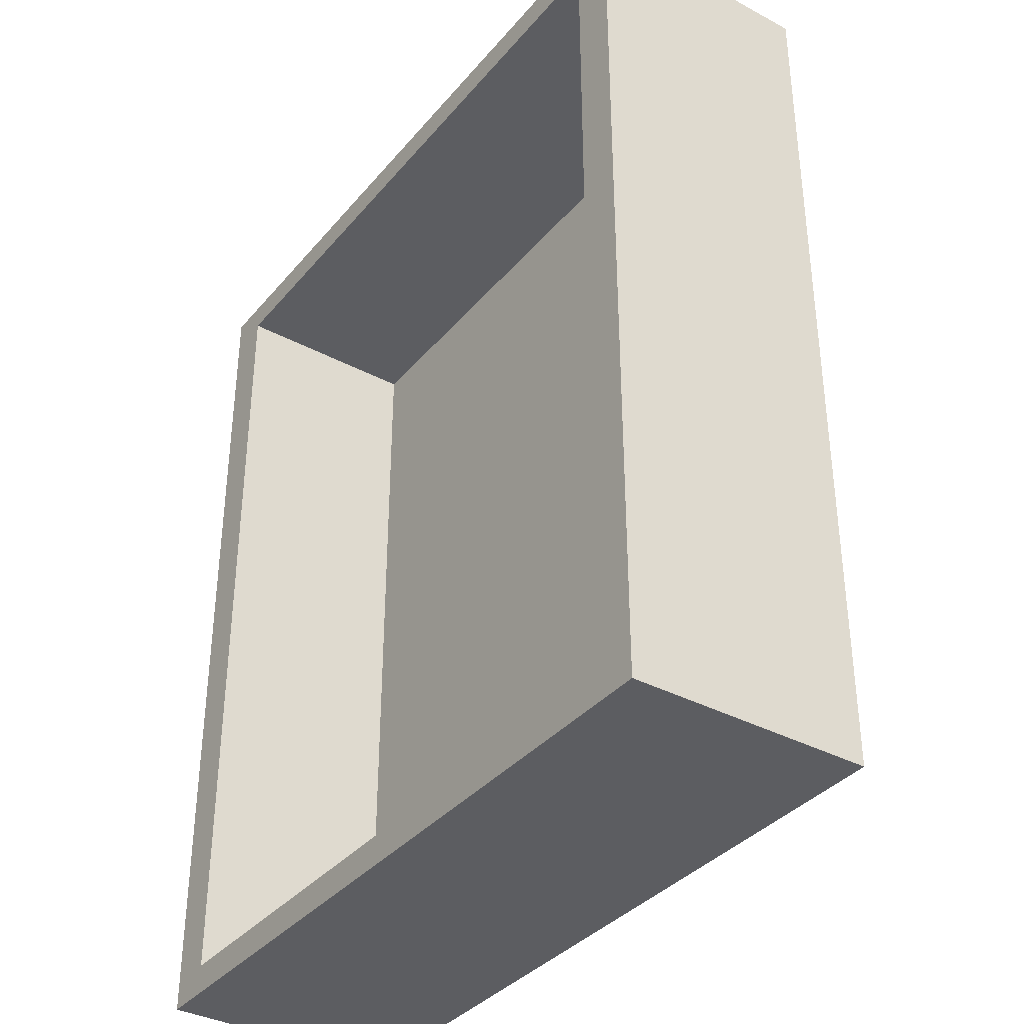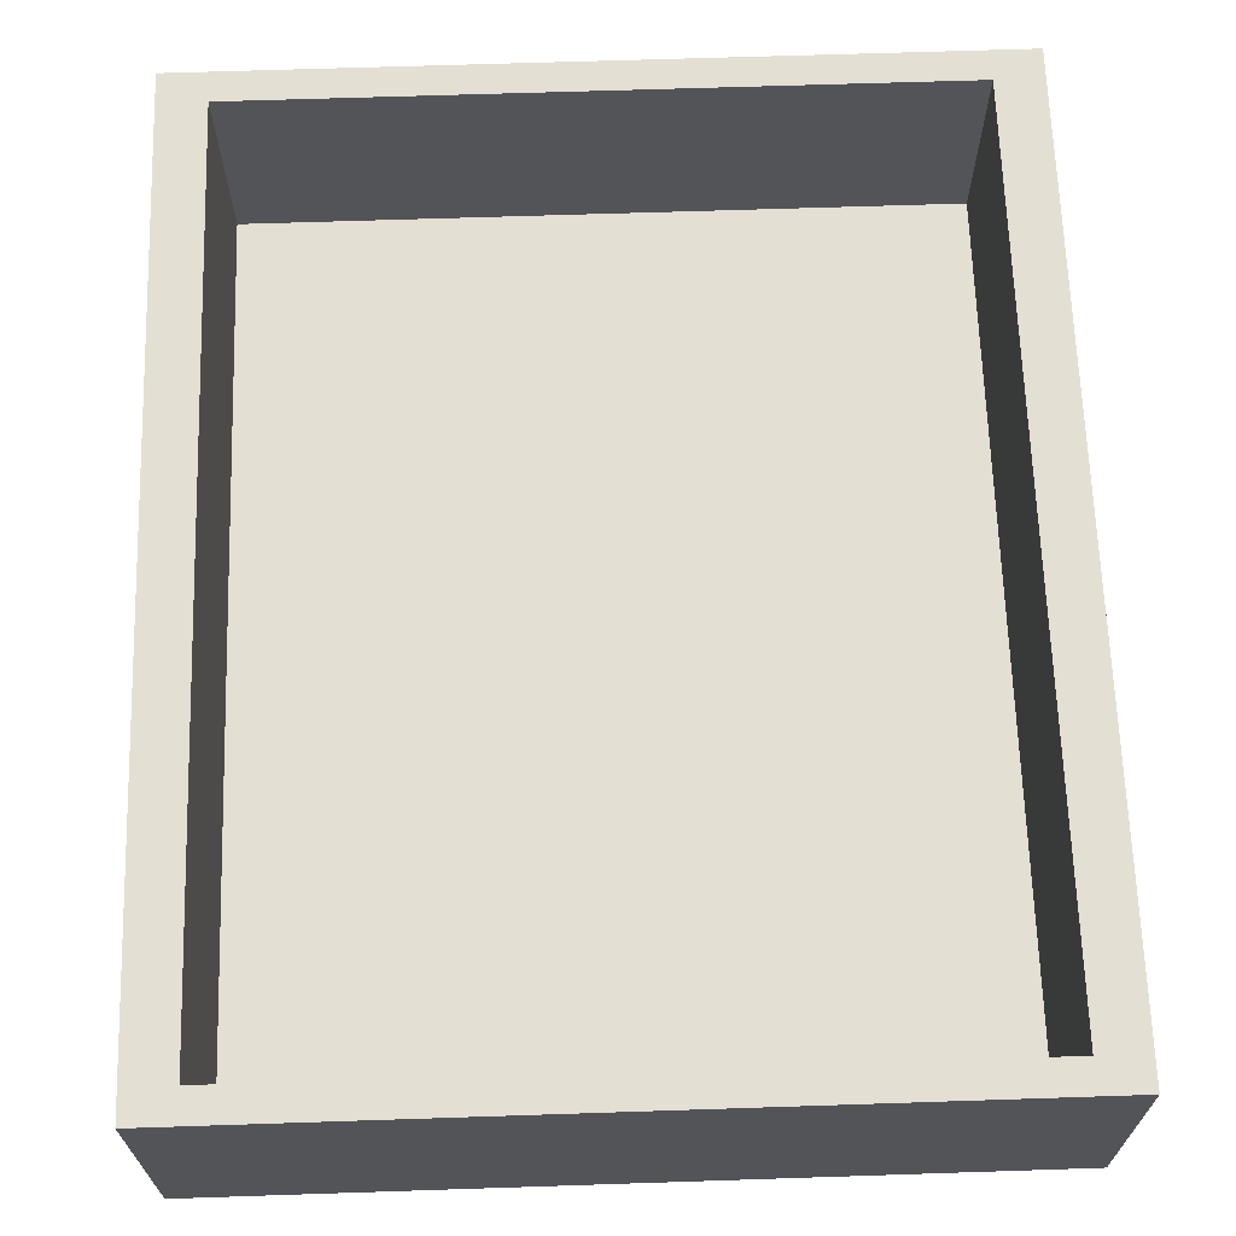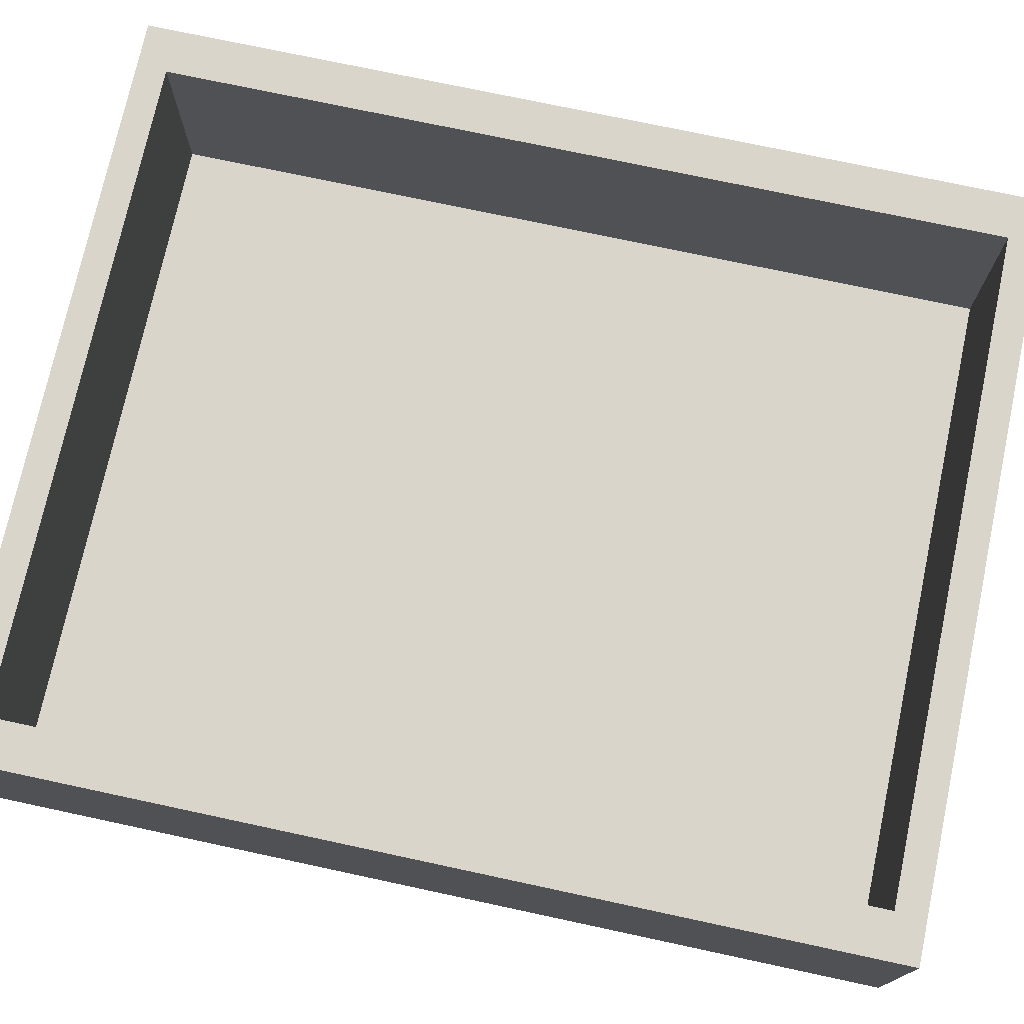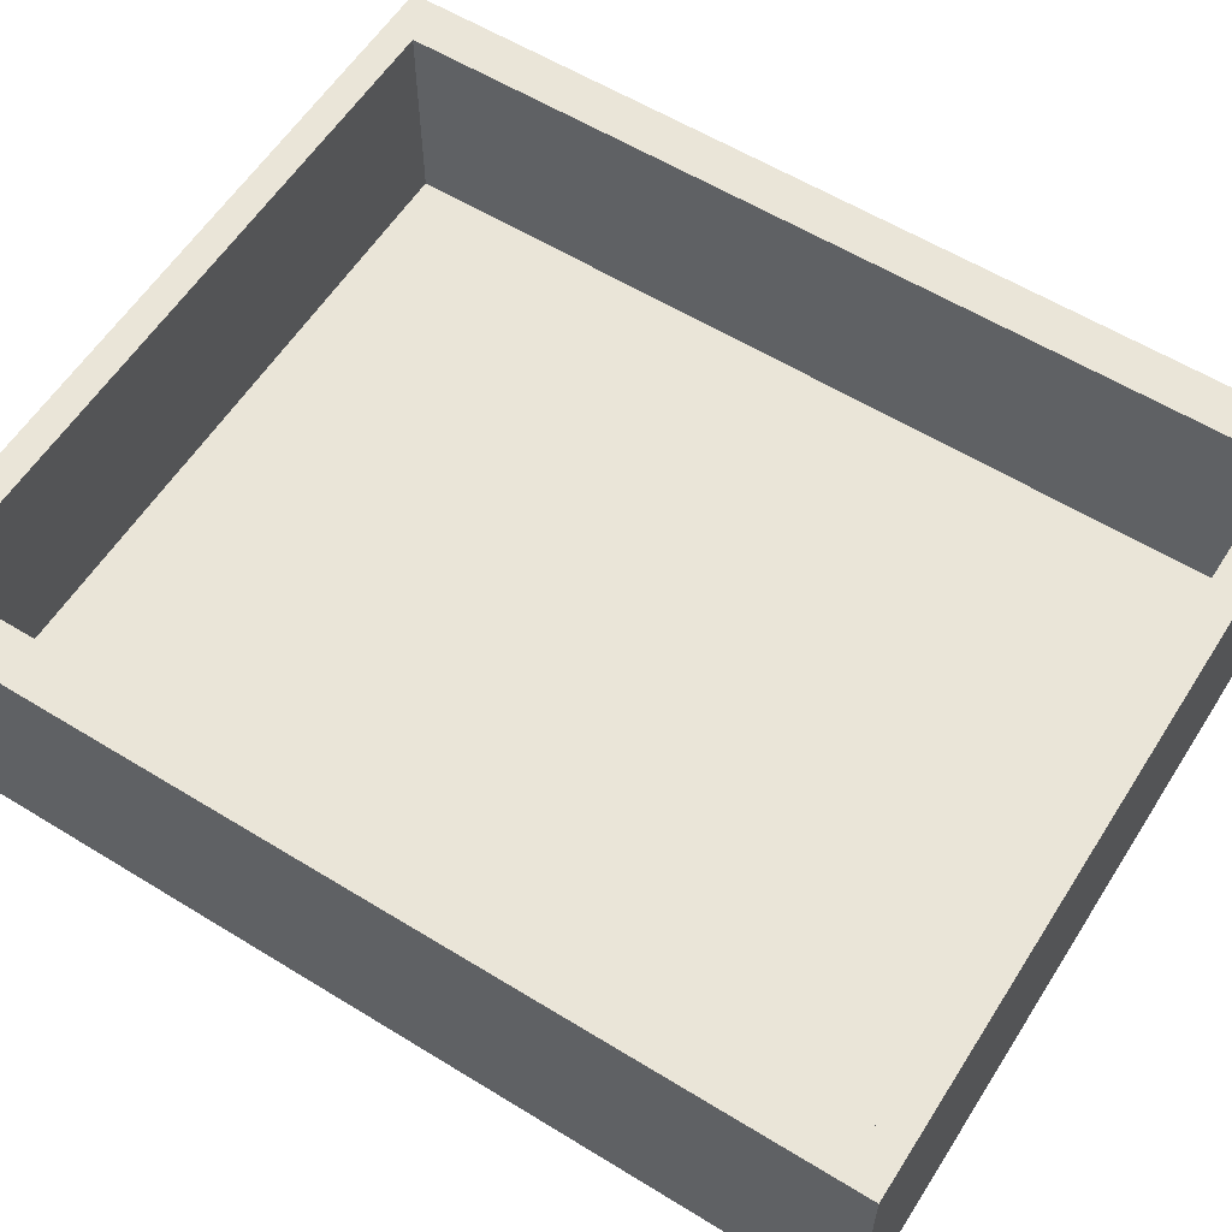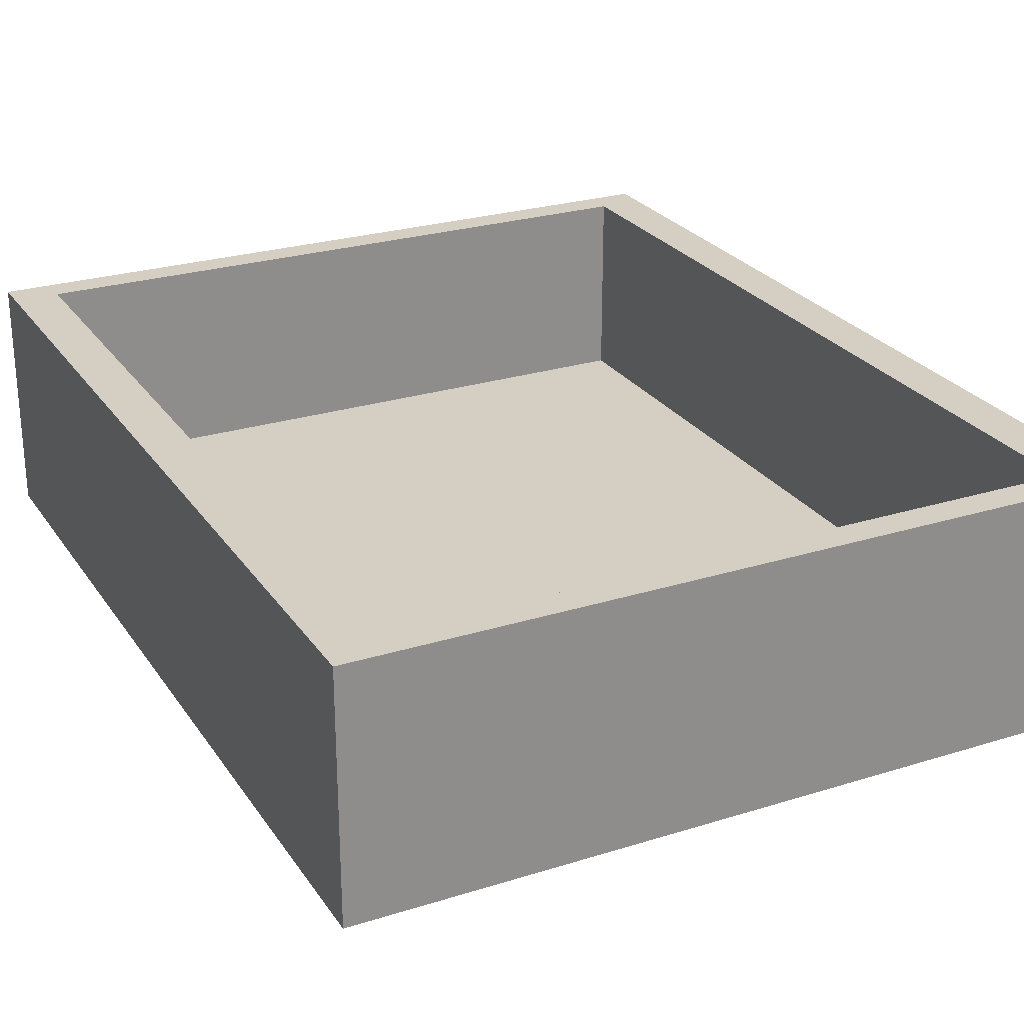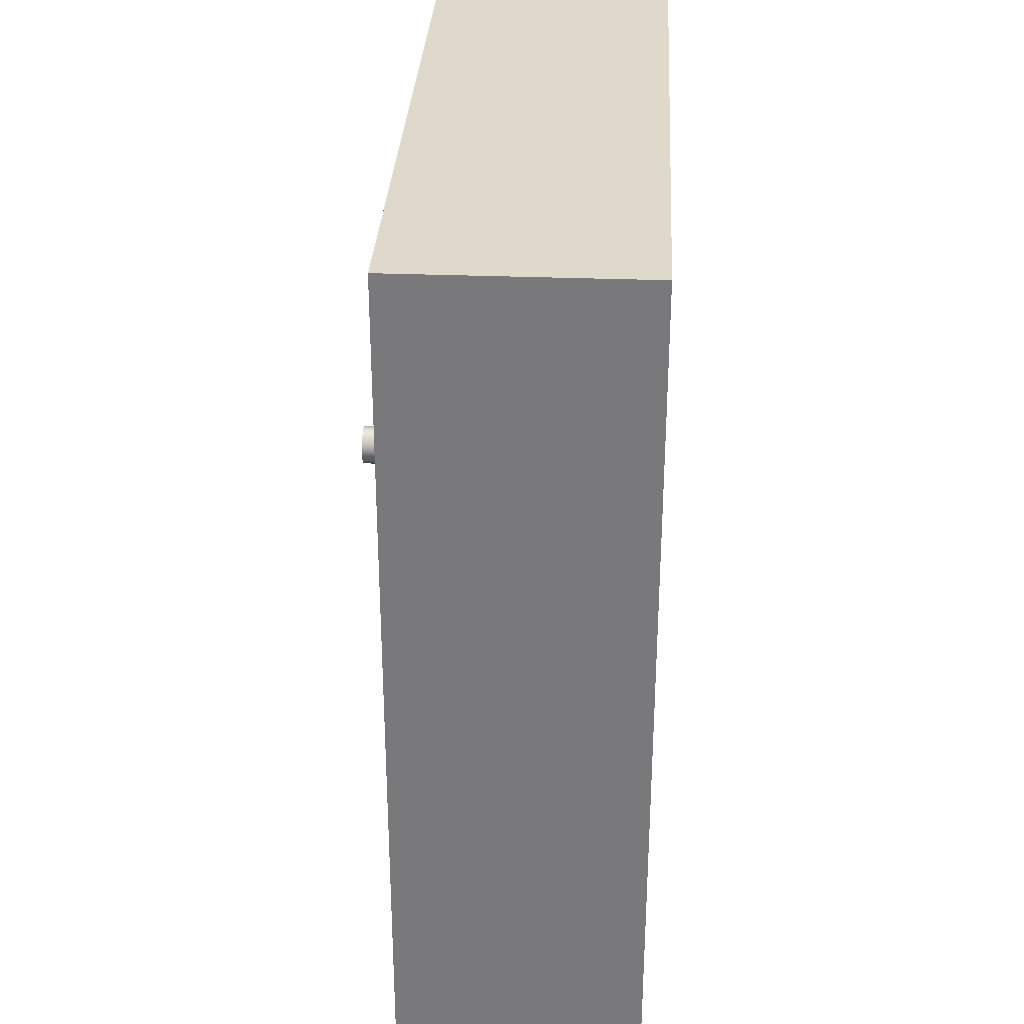
<metadata>
{"format":"obj","ext":"obj","renderer":"f3d","projection":"perspective","resolution":1024,"background":"white","views":[{"elev":-36.5,"azim":55.3,"up":"+Y"},{"elev":66.5,"azim":178.1,"up":"+Z"},{"elev":74.4,"azim":102.1,"up":"+Z"},{"elev":59.0,"azim":122.3,"up":"+Z"},{"elev":25.8,"azim":153.5,"up":"+Z"},{"elev":31.7,"azim":-86.9,"up":"+Y"}]}
</metadata>
<code>
v -0.375 0.65 -0.35
v -0.3607 0.5919 -0.35
v -0.321 0.5471 -0.35
v -0.2651 0.5259 -0.35
v -0.2057 0.5331 -0.35
v -0.1564 0.5671 -0.35
v -0.1286 0.6201 -0.35
v -0.1286 0.6799 -0.35
v -0.1564 0.7329 -0.35
v -0.2057 0.7669 -0.35
v -0.2651 0.7741 -0.35
v -0.321 0.7529 -0.35
v -0.3607 0.7081 -0.35
v -0.375 0.65 -0.05
v -0.3607 0.7081 -0.05
v -0.321 0.7529 -0.05
v -0.2651 0.7741 -0.05
v -0.2057 0.7669 -0.05
v -0.1564 0.7329 -0.05
v -0.1286 0.6799 -0.05
v -0.1286 0.6201 -0.05
v -0.1564 0.5671 -0.05
v -0.2057 0.5331 -0.05
v -0.2651 0.5259 -0.05
v -0.321 0.5471 -0.05
v -0.3607 0.5919 -0.05
v -0.375 0.65 -0.05
v -0.375 0.65 -0.35
v -0.375 0.65 -0.35
v -0.3607 0.7081 -0.35
v -0.321 0.7529 -0.35
v -0.2651 0.7741 -0.35
v -0.2057 0.7669 -0.35
v -0.1564 0.7329 -0.35
v -0.1286 0.6799 -0.35
v -0.1286 0.6201 -0.35
v -0.1564 0.5671 -0.35
v -0.2057 0.5331 -0.35
v -0.2651 0.5259 -0.35
v -0.321 0.5471 -0.35
v -0.3607 0.5919 -0.35
v -0.55 -0.65 -0.05
v -0.5353 -0.7427 -0.05
v -0.4927 -0.8263 -0.05
v -0.4263 -0.8927 -0.05
v -0.3427 -0.9353 -0.05
v -0.25 -0.95 -0.05
v -0.1573 -0.9353 -0.05
v -0.07366 -0.8927 -0.05
v -0.007295 -0.8263 -0.05
v 0.03532 -0.7427 -0.05
v 0.05 -0.65 -0.05
v 0.03532 -0.5573 -0.05
v -0.007295 -0.4737 -0.05
v -0.07366 -0.4073 -0.05
v -0.1573 -0.3647 -0.05
v -0.25 -0.35 -0.05
v -0.3427 -0.3647 -0.05
v -0.4263 -0.4073 -0.05
v -0.4927 -0.4737 -0.05
v -0.5353 -0.5573 -0.05
v -0.55 -0.65 0
v -0.5353 -0.5573 0
v -0.4927 -0.4737 0
v -0.4263 -0.4073 0
v -0.3427 -0.3647 0
v -0.25 -0.35 0
v -0.1573 -0.3647 0
v -0.07366 -0.4073 0
v -0.007295 -0.4737 0
v 0.03532 -0.5573 0
v 0.05 -0.65 0
v 0.03532 -0.7427 0
v -0.007295 -0.8263 0
v -0.07366 -0.8927 0
v -0.1573 -0.9353 0
v -0.25 -0.95 0
v -0.3427 -0.9353 0
v -0.4263 -0.8927 0
v -0.4927 -0.8263 0
v -0.5353 -0.7427 0
v -0.55 -0.65 0
v -0.55 -0.65 -0.05
v -0.55 -0.65 -0.05
v -0.5353 -0.5573 -0.05
v -0.4927 -0.4737 -0.05
v -0.4263 -0.4073 -0.05
v -0.3427 -0.3647 -0.05
v -0.25 -0.35 -0.05
v -0.1573 -0.3647 -0.05
v -0.07366 -0.4073 -0.05
v -0.007295 -0.4737 -0.05
v 0.03532 -0.5573 -0.05
v 0.05 -0.65 -0.05
v 0.03532 -0.7427 -0.05
v -0.007295 -0.8263 -0.05
v -0.07366 -0.8927 -0.05
v -0.1573 -0.9353 -0.05
v -0.25 -0.95 -0.05
v -0.3427 -0.9353 -0.05
v -0.4263 -0.8927 -0.05
v -0.4927 -0.8263 -0.05
v -0.5353 -0.7427 -0.05
v -0.55 0.65 -0.05
v -0.5353 0.5573 -0.05
v -0.4927 0.4737 -0.05
v -0.4263 0.4073 -0.05
v -0.3427 0.3647 -0.05
v -0.25 0.35 -0.05
v -0.1573 0.3647 -0.05
v -0.07366 0.4073 -0.05
v -0.007295 0.4737 -0.05
v 0.03532 0.5573 -0.05
v 0.05 0.65 -0.05
v 0.03532 0.7427 -0.05
v -0.007295 0.8263 -0.05
v -0.07366 0.8927 -0.05
v -0.1573 0.9353 -0.05
v -0.25 0.95 -0.05
v -0.3427 0.9353 -0.05
v -0.4263 0.8927 -0.05
v -0.4927 0.8263 -0.05
v -0.5353 0.7427 -0.05
v -0.55 0.65 0
v -0.5353 0.7427 0
v -0.4927 0.8263 0
v -0.4263 0.8927 0
v -0.3427 0.9353 0
v -0.25 0.95 0
v -0.1573 0.9353 0
v -0.07366 0.8927 0
v -0.007295 0.8263 0
v 0.03532 0.7427 0
v 0.05 0.65 0
v 0.03532 0.5573 0
v -0.007295 0.4737 0
v -0.07366 0.4073 0
v -0.1573 0.3647 0
v -0.25 0.35 0
v -0.3427 0.3647 0
v -0.4263 0.4073 0
v -0.4927 0.4737 0
v -0.5353 0.5573 0
v -0.55 0.65 0
v -0.55 0.65 -0.05
v -0.375 0.65 -0.05
v -0.3607 0.5919 -0.05
v -0.321 0.5471 -0.05
v -0.2651 0.5259 -0.05
v -0.2057 0.5331 -0.05
v -0.1564 0.5671 -0.05
v -0.1286 0.6201 -0.05
v -0.1286 0.6799 -0.05
v -0.1564 0.7329 -0.05
v -0.2057 0.7669 -0.05
v -0.2651 0.7741 -0.05
v -0.321 0.7529 -0.05
v -0.3607 0.7081 -0.05
v -0.55 0.65 -0.05
v -0.5353 0.7427 -0.05
v -0.4927 0.8263 -0.05
v -0.4263 0.8927 -0.05
v -0.3427 0.9353 -0.05
v -0.25 0.95 -0.05
v -0.1573 0.9353 -0.05
v -0.07366 0.8927 -0.05
v -0.007295 0.8263 -0.05
v 0.03532 0.7427 -0.05
v 0.05 0.65 -0.05
v 0.03532 0.5573 -0.05
v -0.007295 0.4737 -0.05
v -0.07366 0.4073 -0.05
v -0.1573 0.3647 -0.05
v -0.25 0.35 -0.05
v -0.3427 0.3647 -0.05
v -0.4263 0.4073 -0.05
v -0.4927 0.4737 -0.05
v -0.5353 0.5573 -0.05
v 2.2 -2.8 1.6
v 2.2 2.8 1.6
v 2.2 2.8 0.3
v 2.2 -2.8 0.3
v 2.2 2.8 1.6
v -2.2 2.8 1.6
v -2.2 2.8 0.3
v 2.2 2.8 0.3
v -2.2 2.8 1.6
v -2.2 -2.8 1.6
v -2.2 -2.8 0.3
v -2.2 2.8 0.3
v -2.2 -2.8 1.6
v 2.2 -2.8 1.6
v 2.2 -2.8 0.3
v -2.2 -2.8 0.3
v -2.2 -2.8 0.3
v 2.2 -2.8 0.3
v 2.2 2.8 0.3
v -2.2 2.8 0.3
v 2.5 3 0
v -2.5 3 0
v -2.5 3 1.6
v 2.5 3 1.6
v 2.5 -3 0
v 2.5 3 0
v 2.5 3 1.6
v 2.5 -3 1.6
v -2.5 -3 0
v 2.5 -3 0
v 2.5 -3 1.6
v -2.5 -3 1.6
v -2.5 3 0
v -2.5 -3 0
v -2.5 -3 1.6
v -2.5 3 1.6
v 2.2 2.8 1.6
v 2.2 -2.8 1.6
v -2.2 -2.8 1.6
v -2.2 2.8 1.6
v -2.5 3 1.6
v -2.5 -3 1.6
v 2.5 -3 1.6
v 2.5 3 1.6
v -0.55 -0.65 0
v -0.5353 -0.7427 0
v -0.4927 -0.8263 0
v -0.4263 -0.8927 0
v -0.3427 -0.9353 0
v -0.25 -0.95 0
v -0.1573 -0.9353 0
v -0.07366 -0.8927 0
v -0.007295 -0.8263 0
v 0.03532 -0.7427 0
v 0.05 -0.65 0
v 0.03532 -0.5573 0
v -0.007295 -0.4737 0
v -0.07366 -0.4073 0
v -0.1573 -0.3647 0
v -0.25 -0.35 0
v -0.3427 -0.3647 0
v -0.4263 -0.4073 0
v -0.4927 -0.4737 0
v -0.5353 -0.5573 0
v -0.55 0.65 0
v -0.5353 0.5573 0
v -0.4927 0.4737 0
v -0.4263 0.4073 0
v -0.3427 0.3647 0
v -0.25 0.35 0
v -0.1573 0.3647 0
v -0.07366 0.4073 0
v -0.007295 0.4737 0
v 0.03532 0.5573 0
v 0.05 0.65 0
v 0.03532 0.7427 0
v -0.007295 0.8263 0
v -0.07366 0.8927 0
v -0.1573 0.9353 0
v -0.25 0.95 0
v -0.3427 0.9353 0
v -0.4263 0.8927 0
v -0.4927 0.8263 0
v -0.5353 0.7427 0
v -2.5 -3 0
v -2.5 3 0
v 2.5 3 0
v 2.5 -3 0
g c546cd5e-e36f-11ea-8578-54bf646e7e1f
f 2 26 1
f 1 26 27
f 28 14 13
f 13 14 15
f 13 15 12
f 12 15 16
f 12 16 11
f 11 16 17
f 11 17 10
f 10 17 18
f 10 18 9
f 9 18 19
f 9 19 8
f 8 19 20
f 8 20 7
f 7 20 21
f 7 21 6
f 6 21 22
f 6 22 5
f 5 22 23
f 5 23 4
f 4 23 24
f 4 24 3
f 3 24 25
f 3 25 2
f 2 25 26
g c54aebfa-e36f-11ea-89f9-54bf646e7e1f
f 30 35 29
f 29 35 36
f 29 36 41
f 41 36 37
f 41 37 40
f 40 37 38
f 40 38 39
f 35 30 34
f 34 30 31
f 34 31 33
f 33 31 32
g c4c4a3d0-e36f-11ea-9a3b-54bf646e7e1f
f 43 81 42
f 42 81 82
f 83 62 61
f 61 62 63
f 61 63 60
f 60 63 64
f 60 64 59
f 59 64 65
f 59 65 58
f 58 65 66
f 58 66 57
f 57 66 67
f 57 67 56
f 56 67 68
f 56 68 55
f 55 68 69
f 55 69 54
f 54 69 70
f 54 70 53
f 53 70 71
f 53 71 52
f 52 71 72
f 52 72 51
f 51 72 73
f 51 73 50
f 50 73 74
f 50 74 49
f 49 74 75
f 49 75 48
f 48 75 76
f 48 76 47
f 47 76 77
f 47 77 46
f 46 77 78
f 46 78 45
f 45 78 79
f 45 79 44
f 44 79 80
f 44 80 43
f 43 80 81
g c4c65180-e36f-11ea-9524-54bf646e7e1f
f 85 93 84
f 84 93 94
f 84 94 103
f 103 94 95
f 103 95 102
f 102 95 96
f 102 96 101
f 101 96 97
f 101 97 100
f 100 97 98
f 100 98 99
f 93 85 92
f 92 85 86
f 92 86 91
f 91 86 87
f 91 87 90
f 90 87 88
f 90 88 89
g c4c78a06-e36f-11ea-bc3a-54bf646e7e1f
f 105 143 104
f 104 143 144
f 145 124 123
f 123 124 125
f 123 125 122
f 122 125 126
f 122 126 121
f 121 126 127
f 121 127 120
f 120 127 128
f 120 128 119
f 119 128 129
f 119 129 118
f 118 129 130
f 118 130 117
f 117 130 131
f 117 131 116
f 116 131 132
f 116 132 115
f 115 132 133
f 115 133 114
f 114 133 134
f 114 134 113
f 113 134 135
f 113 135 112
f 112 135 136
f 112 136 111
f 111 136 137
f 111 137 110
f 110 137 138
f 110 138 109
f 109 138 139
f 109 139 108
f 108 139 140
f 108 140 107
f 107 140 141
f 107 141 106
f 106 141 142
f 106 142 105
f 105 142 143
g c4c8c292-e36f-11ea-a8bf-54bf646e7e1f
f 147 178 146
f 146 178 159
f 146 159 160
f 178 147 177
f 177 147 148
f 177 148 176
f 176 148 175
f 175 148 149
f 175 149 174
f 174 149 150
f 174 150 173
f 173 150 172
f 172 150 151
f 172 151 171
f 171 151 152
f 171 152 170
f 170 152 169
f 169 152 153
f 169 153 168
f 168 153 167
f 167 153 154
f 167 154 166
f 166 154 155
f 166 155 165
f 165 155 164
f 164 155 156
f 164 156 163
f 163 156 157
f 163 157 162
f 162 157 161
f 161 157 158
f 161 158 160
f 160 158 146
g c44894e8-e36f-11ea-bae1-54bf646e7e1f
f 179 180 182
f 182 180 181
g c44a90ba-e36f-11ea-a67f-54bf646e7e1f
f 183 184 186
f 186 184 185
g c44c3e6e-e36f-11ea-93bb-54bf646e7e1f
f 187 188 190
f 190 188 189
g c44d9dfe-e36f-11ea-a3f8-54bf646e7e1f
f 191 192 194
f 194 192 193
g c452801e-e36f-11ea-a156-54bf646e7e1f
f 195 196 198
f 198 196 197
g c3d27bd4-e36f-11ea-a597-54bf646e7e1f
f 199 200 202
f 202 200 201
g c3d3b28a-e36f-11ea-976d-54bf646e7e1f
f 203 204 206
f 206 204 205
g c3d4c5ae-e36f-11ea-a46d-54bf646e7e1f
f 207 208 210
f 210 208 209
g c3d67380-e36f-11ea-900d-54bf646e7e1f
f 211 212 214
f 214 212 213
g c3d84674-e36f-11ea-b16d-54bf646e7e1f
f 216 221 215
f 215 221 222
f 215 222 219
f 216 217 221
f 221 217 220
f 220 217 218
f 220 218 219
f 219 218 215
g c3da1d02-e36f-11ea-b3c1-54bf646e7e1f
f 242 223 263
f 263 223 224
f 263 224 225
f 225 226 263
f 263 226 227
f 263 227 228
f 263 228 266
f 266 228 229
f 266 229 230
f 230 231 266
f 266 231 232
f 266 232 233
f 233 234 266
f 266 234 252
f 266 252 265
f 265 252 253
f 265 253 254
f 234 235 252
f 252 235 251
f 251 235 250
f 250 235 236
f 250 236 249
f 249 236 237
f 249 237 248
f 248 237 238
f 248 238 239
f 248 239 247
f 247 239 240
f 247 240 246
f 246 240 241
f 246 241 245
f 245 241 244
f 244 241 242
f 244 242 263
f 262 243 264
f 264 243 244
f 264 244 263
f 254 255 265
f 265 255 256
f 265 256 257
f 257 258 265
f 265 258 264
f 264 258 259
f 264 259 260
f 260 261 264
f 264 261 262

</code>
